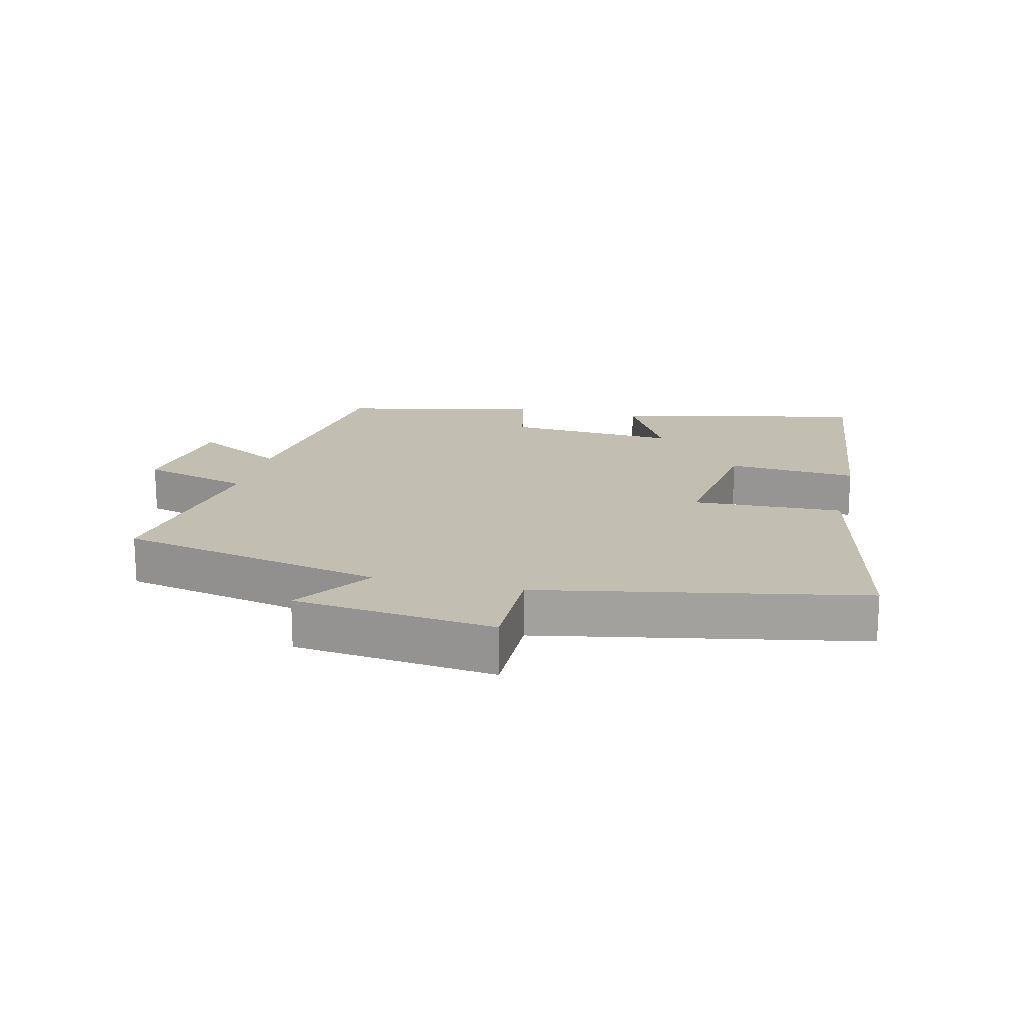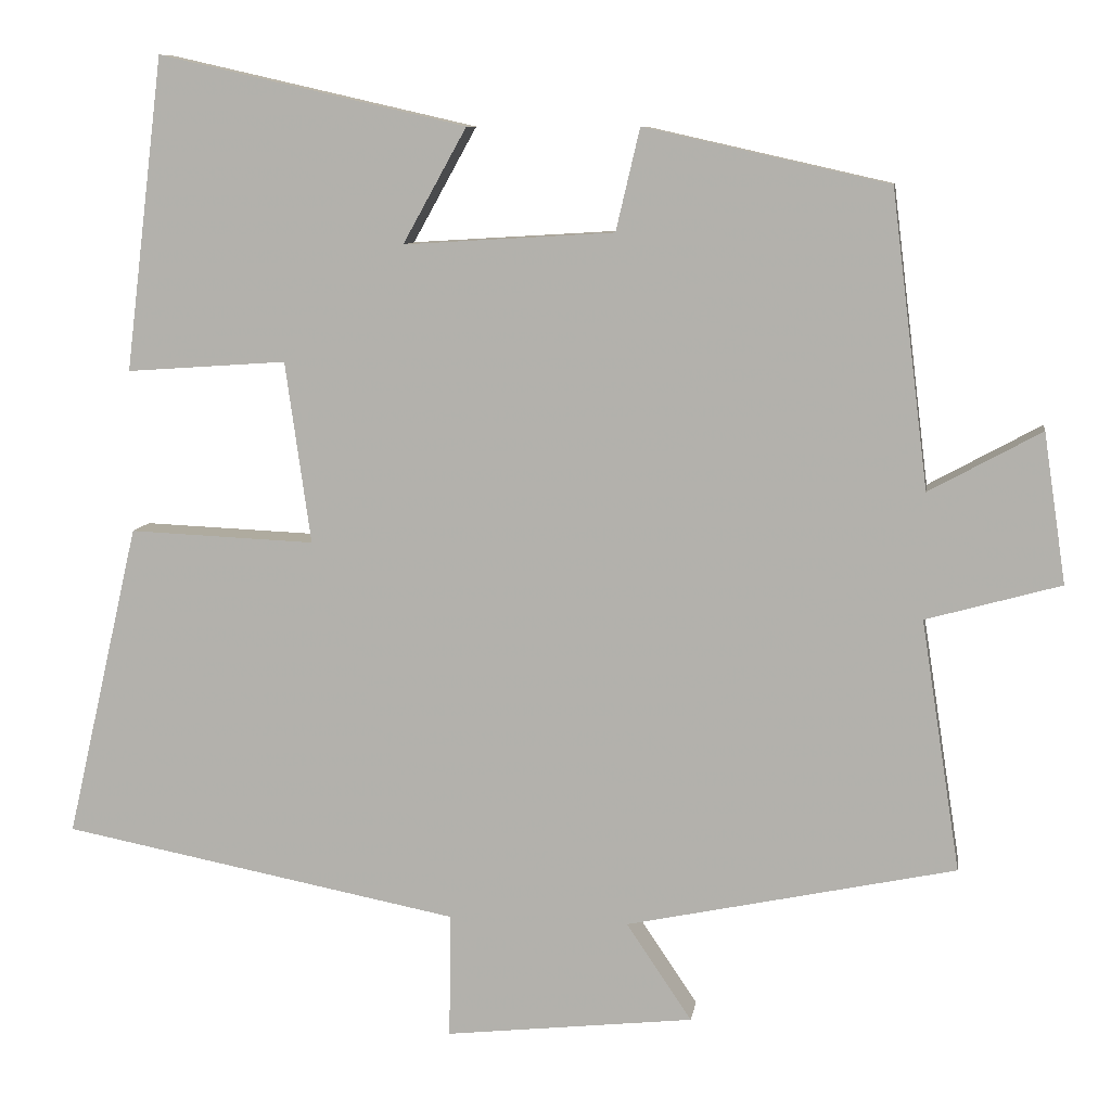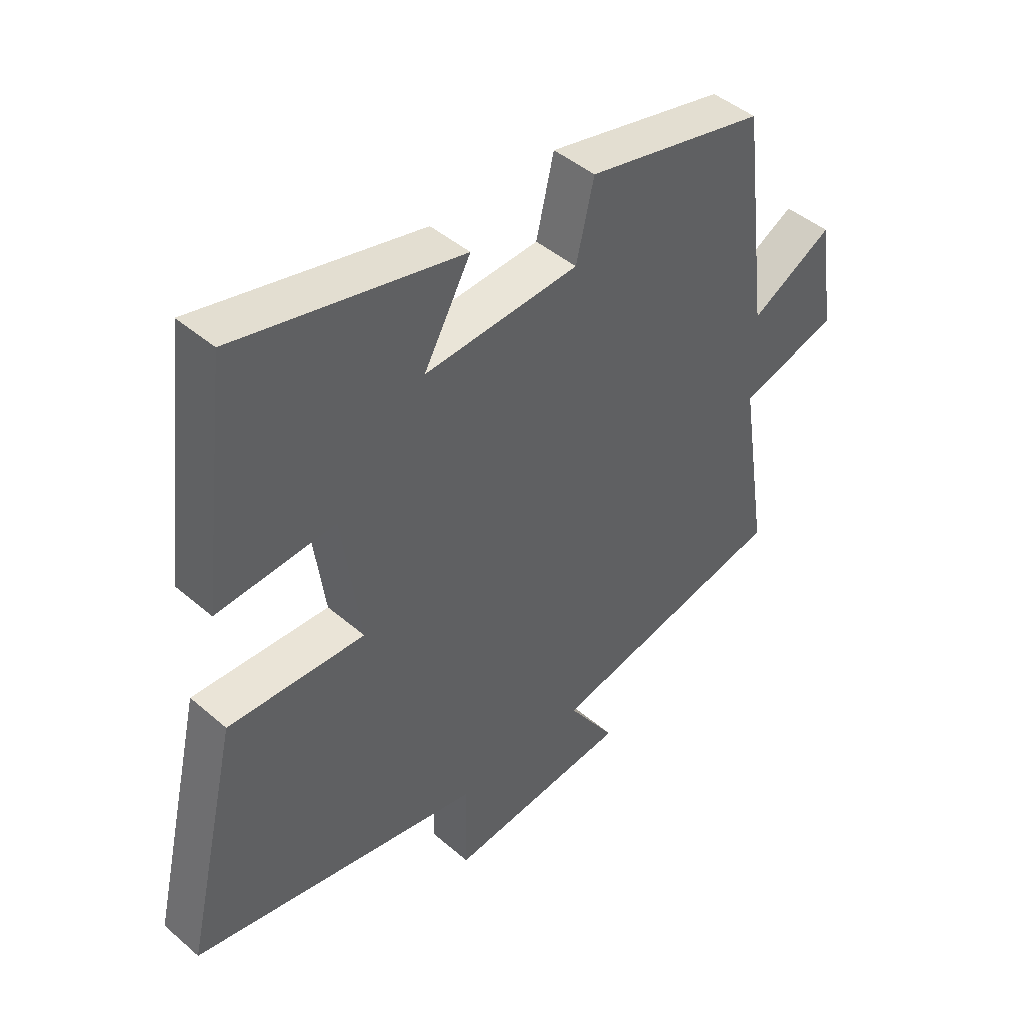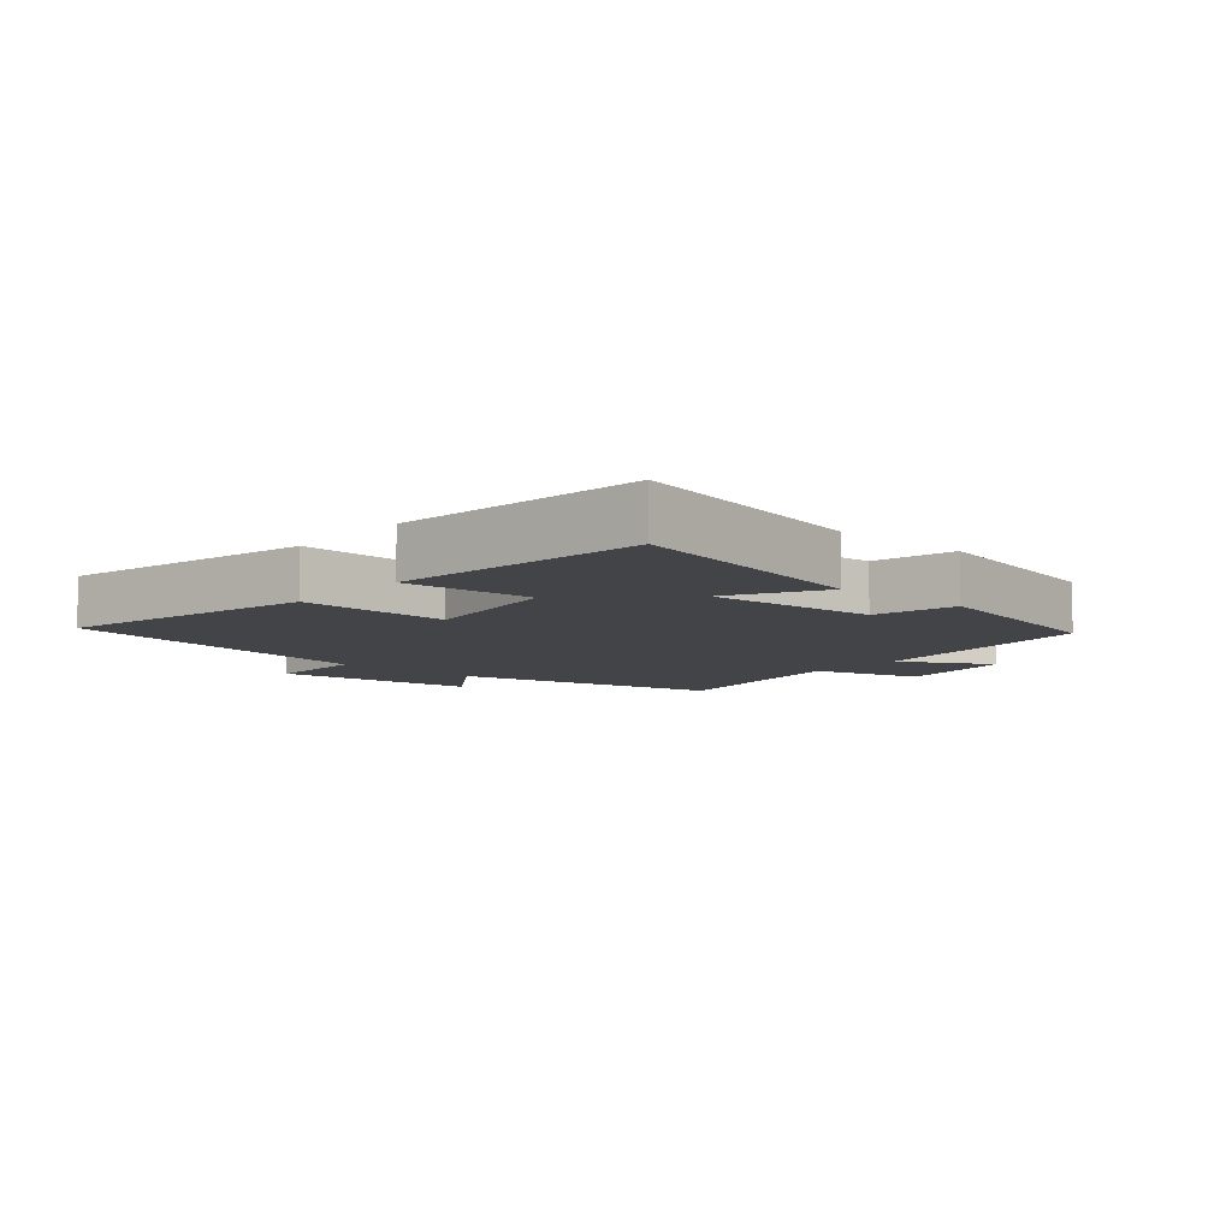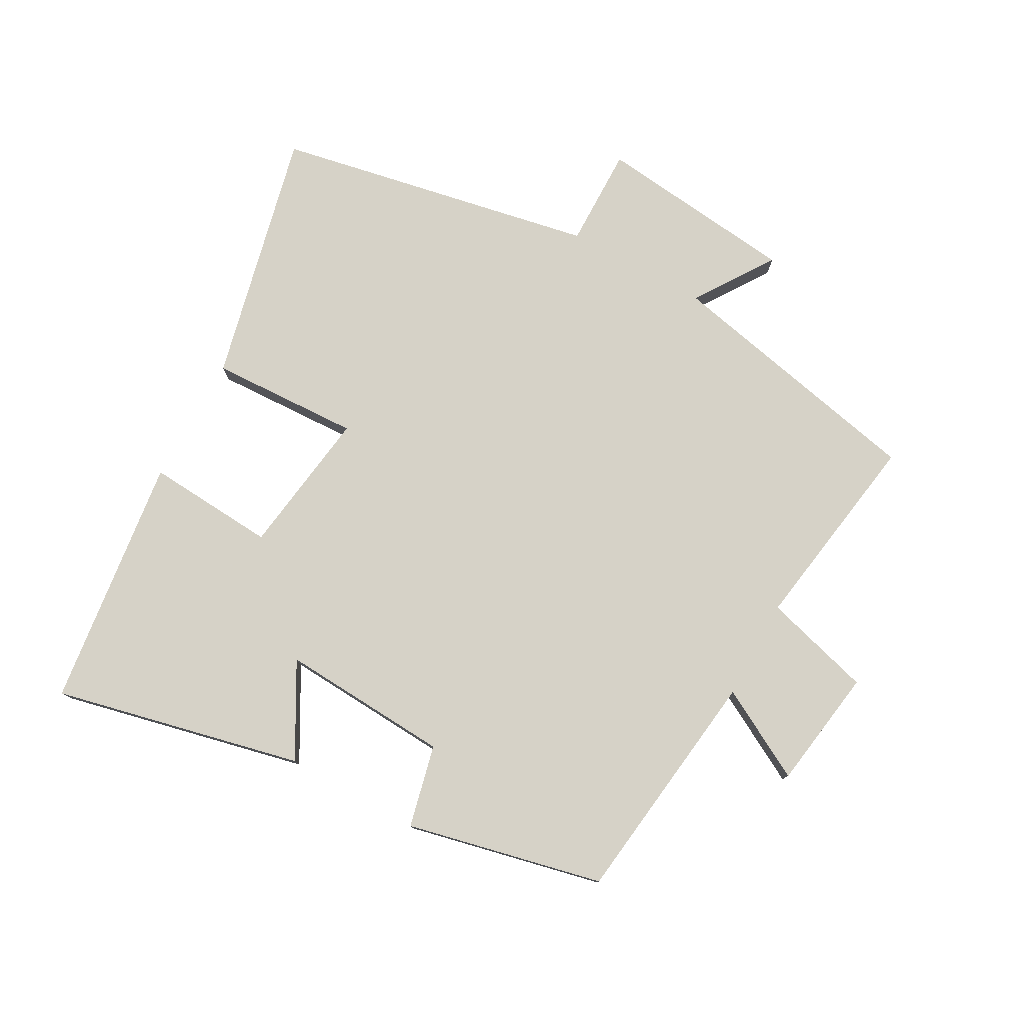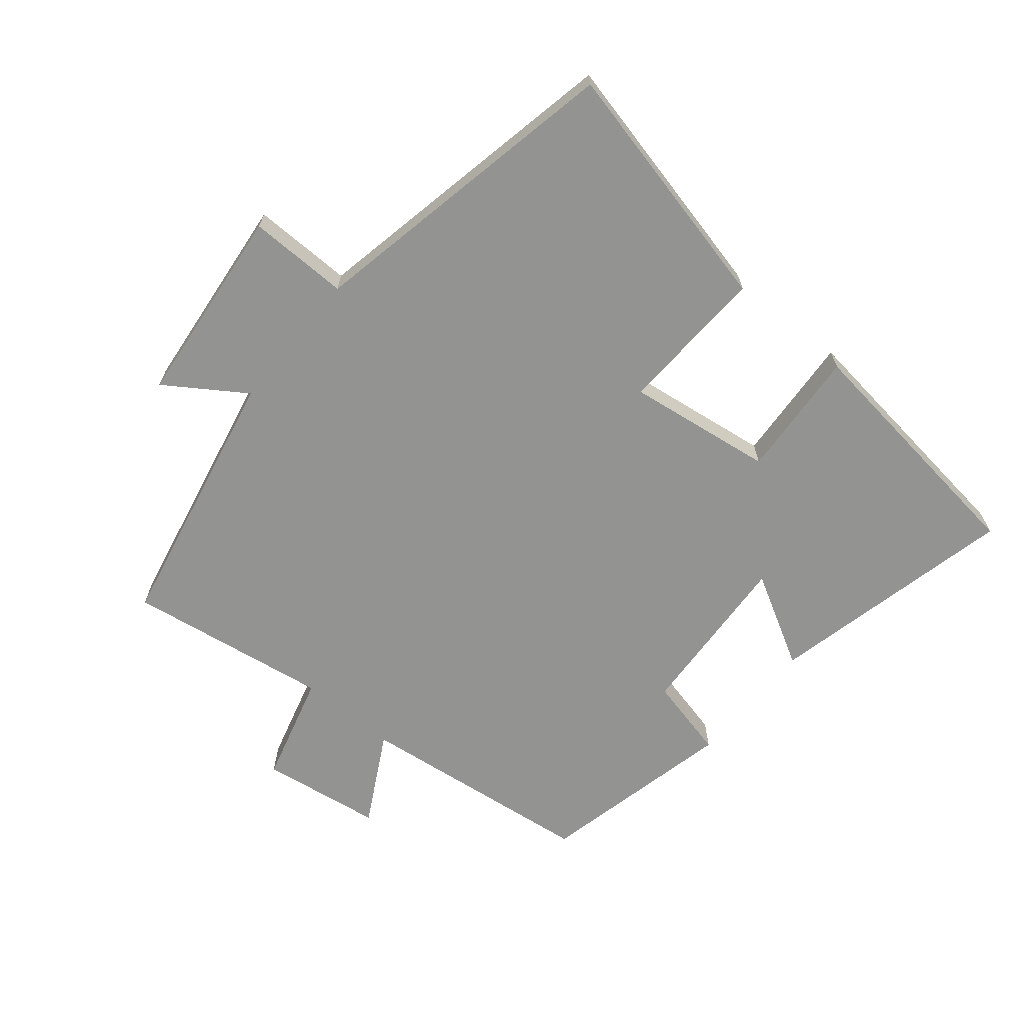
<metadata>
{"format":"obj","ext":"obj","renderer":"f3d","projection":"perspective","resolution":1024,"background":"white","views":[{"elev":17.5,"azim":-166.3,"up":"+Y"},{"elev":8.9,"azim":8.3,"up":"+Z"},{"elev":44.8,"azim":-45.1,"up":"+Z"},{"elev":-8.1,"azim":-40.8,"up":"+Y"},{"elev":78.5,"azim":28.9,"up":"+Y"},{"elev":-66.6,"azim":-129.7,"up":"+Y"}]}
</metadata>
<code>
v 0.454 0.07 0.431
v 0.5 0.07 0.06
v 0.641 0.07 0.137
v 0.669 0.07 -0.051
v 0.5 0.07 -0.098
v 0.549 0.07 -0.413
v 0.136 0.07 -0.5
v 0.218 0.07 -0.622
v -0.094 0.07 -0.656
v -0.092 0.07 -0.5
v -0.591 0.07 -0.403
v -0.5 0.07 -0.009
v -0.267 0.07 -0.019
v -0.299 0.07 0.209
v -0.5 0.07 0.195
v -0.452 0.07 0.588
v -0.066 0.07 0.5
v -0.146 0.07 0.356
v 0.118 0.07 0.372
v 0.148 0.07 0.5
v 0.454 0 0.431
v 0.5 0 0.06
v 0.641 0 0.137
v 0.669 0 -0.051
v 0.5 0 -0.098
v 0.549 0 -0.413
v 0.136 0 -0.5
v 0.218 0 -0.622
v -0.094 0 -0.656
v -0.092 0 -0.5
v -0.591 0 -0.403
v -0.5 0 -0.009
v -0.267 0 -0.019
v -0.299 0 0.209
v -0.5 0 0.195
v -0.452 0 0.588
v -0.066 0 0.5
v -0.146 0 0.356
v 0.118 0 0.372
v 0.148 0 0.5
f 19 20 1 2
f 18 19 2
f 15 16 17 18
f 14 15 18
f 13 14 18 2
f 10 11 12 13
f 10 13 2
f 7 8 9 10
f 5 6 7 10
f 5 10 2 3
f 3 4 5
f 22 21 40 39
f 22 39 38
f 38 37 36 35
f 38 35 34
f 22 38 34 33
f 33 32 31 30
f 22 33 30
f 30 29 28 27
f 30 27 26 25
f 23 22 30 25
f 25 24 23
f 1 21 22 2
f 2 22 23 3
f 3 23 24 4
f 4 24 25 5
f 5 25 26 6
f 6 26 27 7
f 7 27 28 8
f 8 28 29 9
f 9 29 30 10
f 10 30 31 11
f 11 31 32 12
f 12 32 33 13
f 13 33 34 14
f 14 34 35 15
f 15 35 36 16
f 16 36 37 17
f 17 37 38 18
f 18 38 39 19
f 19 39 40 20
f 20 40 21 1

</code>
